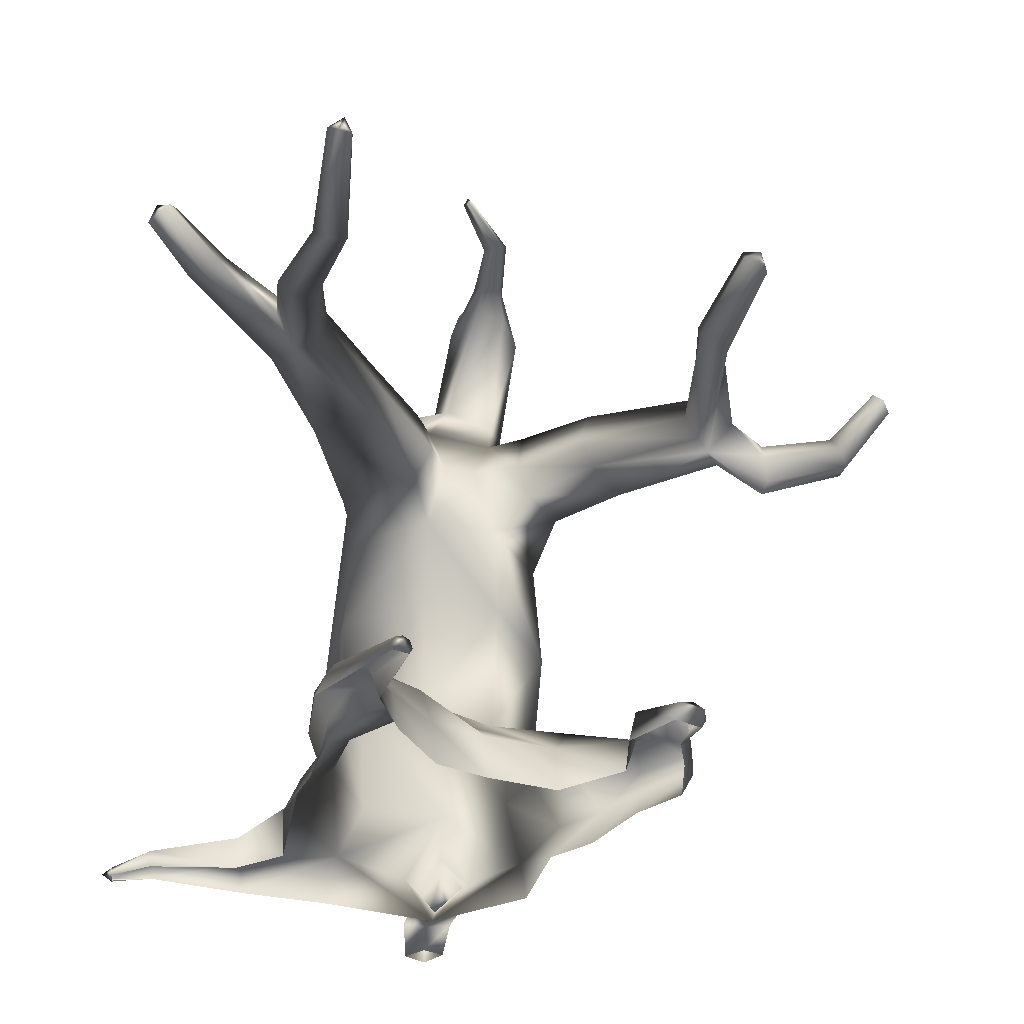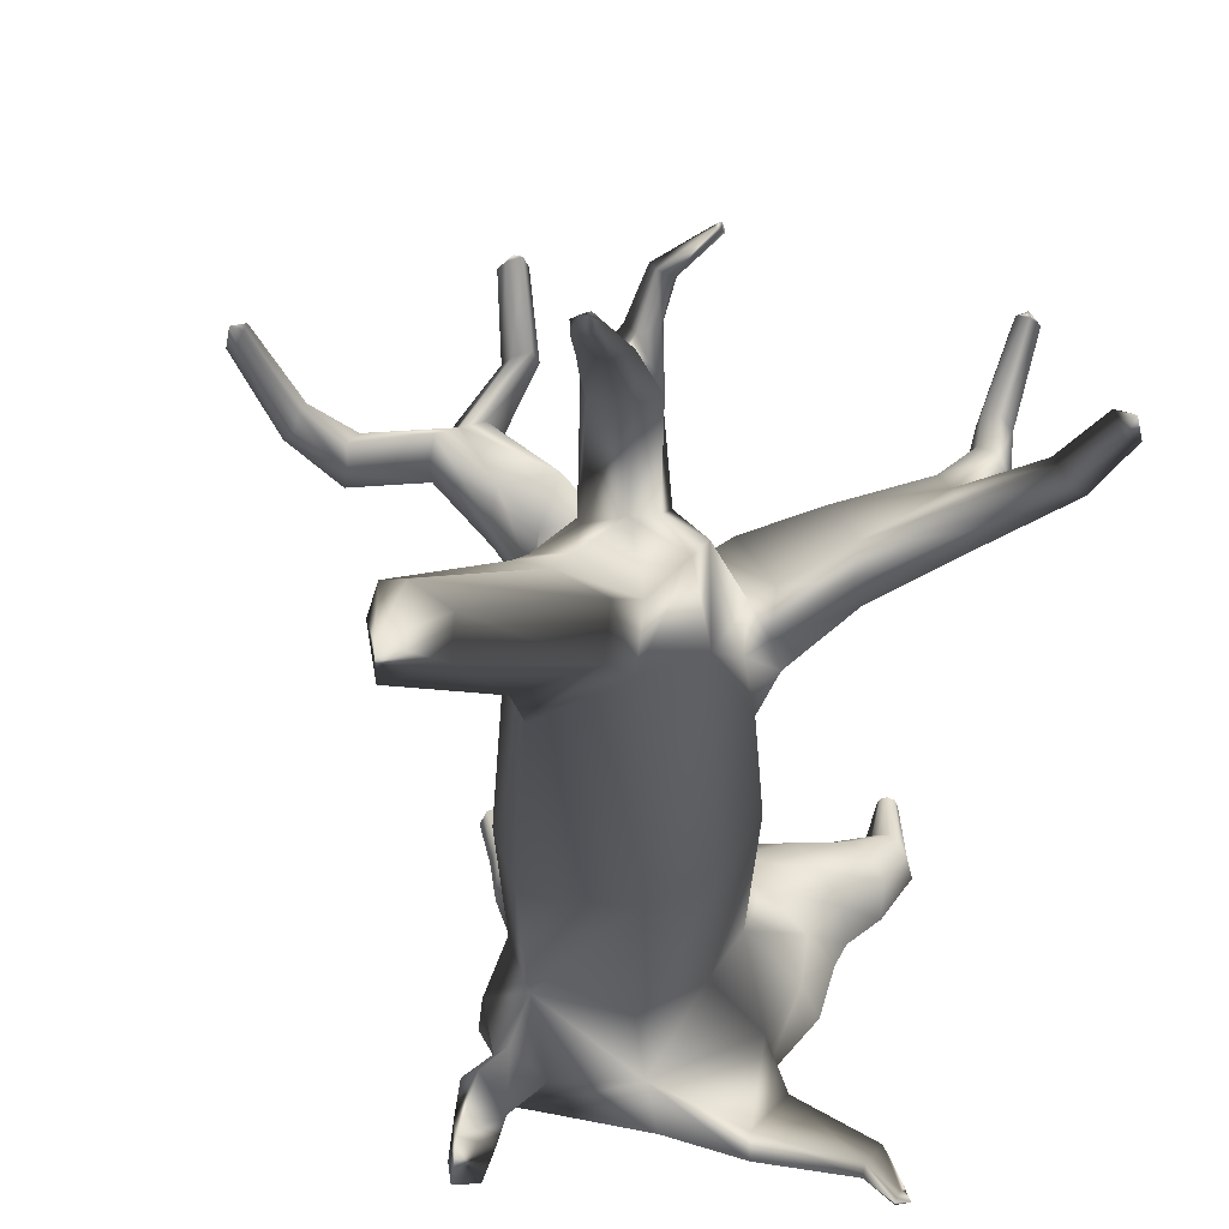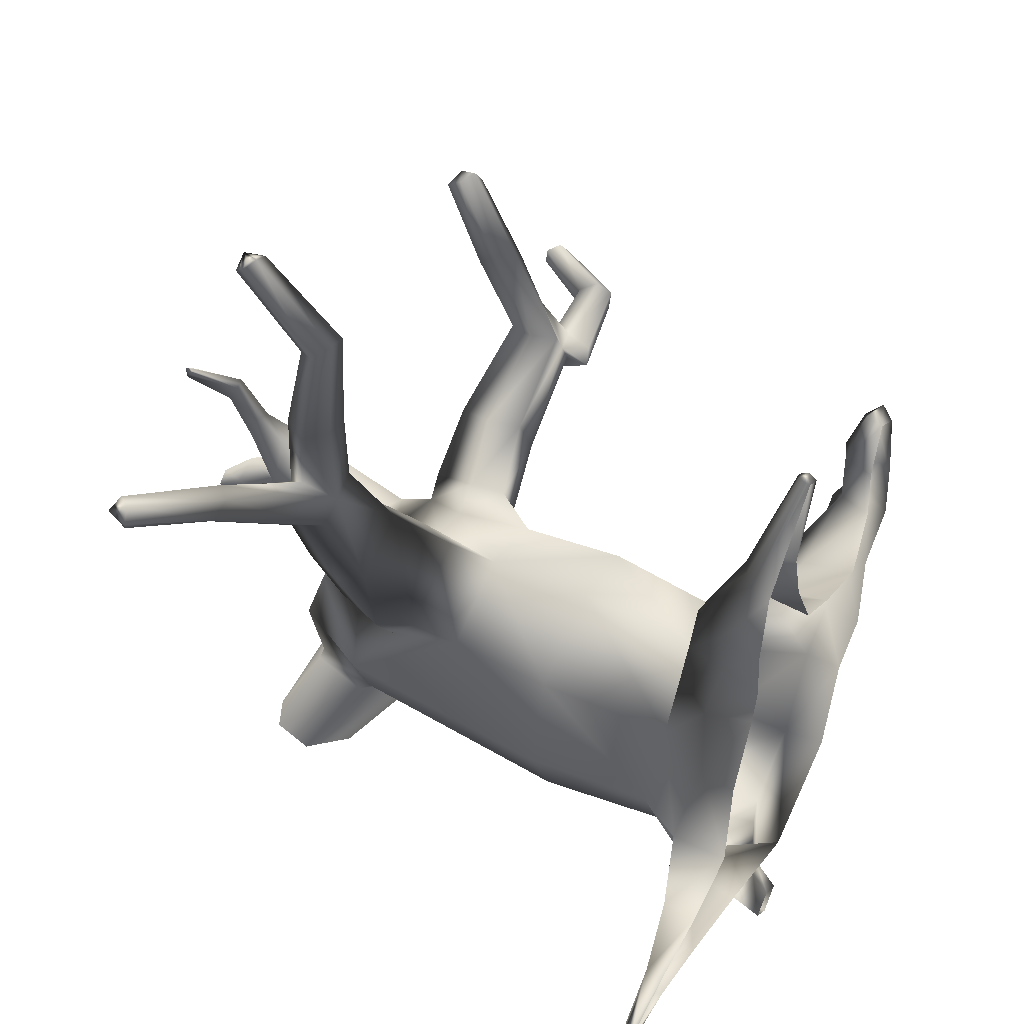
<metadata>
{"format":"obj","ext":"obj","renderer":"f3d","projection":"perspective","resolution":1024,"background":"white","views":[{"elev":-33.6,"azim":-1.5,"up":"+Y"},{"elev":32.7,"azim":-144.1,"up":"+Y"},{"elev":46.6,"azim":-61.0,"up":"+Z"}]}
</metadata>
<code>
o Generic_Tree_#4_Mesh.310
v -0.3595 -0.01043 -0.3122
v -0.4505 -0.01043 0.3302
v 0.2842 -0.01043 -0.2611
v -0.2375 0.2915 -0.2508
v -0.2698 0.2915 0.2121
v 0.2172 0.2915 -0.1997
v 0.1571 0.2915 0.3128
v -0.4667 0.1551 0.02517
v 0.3798 0.1089 0.003441
v 0.3513 -0.01043 0.03637
v -0.4675 -0.01043 0.02488
v -0.3303 0.3242 -0.0486
v -0.04462 0.3219 0.3539
v 0.2915 0.2525 0.03086
v 0.01839 0.3242 -0.3673
v -0.4063 0.1089 0.3025
v -0.3175 0.1551 -0.3146
v 0.2682 0.1089 -0.2597
v 0.1494 -0.01043 0.5541
v 0.1417 0.1487 0.5118
v 0.08444 0.2096 0.4604
v -0.07721 0.305 0.456
v -0.2042 0.2813 0.4132
v -0.3253 0.1487 0.449
v -0.3626 -0.01043 0.5474
v 0.000234 -0.01043 0.6353
v -0.01213 0.1099 0.6597
v -0.05156 0.2425 0.6144
v -0.1515 0.2662 0.6577
v -0.2546 0.2425 0.6144
v -0.3139 0.1099 0.6597
v -0.3383 -0.01043 0.6496
v -0.1055 -0.01043 0.8398
v -0.1249 0.1099 0.8277
v -0.1587 0.1628 0.8325
v -0.2299 0.1951 0.8355
v -0.3051 0.1628 0.8325
v -0.3457 0.1099 0.8277
v -0.3577 -0.01043 0.8049
v -0.1549 -0.01043 1.014
v -0.1784 0.05153 1.033
v -0.1974 0.08168 1.037
v -0.2373 0.1001 1.039
v -0.2796 0.08168 1.037
v -0.3028 0.05153 1.033
v -0.3303 -0.01043 1.023
v -0.07135 -0.01043 1.254
v -0.06339 0.005948 1.254
v -0.07085 0.02597 1.262
v -0.08952 0.03448 1.274
v -0.11 0.02597 1.282
v -0.1216 0.005948 1.283
v -0.1171 -0.01043 1.277
v -0.0845 0.008709 1.284
v -0.6186 0.001454 -0.268
v -0.6186 0.001454 -0.08793
v -0.6182 0.1039 -0.08888
v -0.6182 0.1039 -0.2671
v -0.8782 -0.01995 -0.1294
v -0.8782 -0.01995 -0.03914
v -0.8807 0.0316 -0.03933
v -0.8807 0.0316 -0.1278
v -1.005 -0.006996 -0.1767
v -1.005 -0.007534 -0.1311
v -1.007 0.0184 -0.1327
v -1.007 0.01958 -0.1781
v -1.006 0.00464 -0.1284
v -1.006 0.004587 -0.1809
v -1.005 -0.02014 -0.1566
v -1.008 0.03183 -0.157
v -1.039 0.003978 -0.1527
v 0.3896 0.2915 0.2702
v 0.5036 0.1089 0.1029
v 0.4715 -0.01043 0.1359
v 0.4193 0.2525 0.1303
v 0.3535 -0.01043 0.4805
v 0.3504 0.1487 0.4383
v 0.5952 0.1873 0.3747
v 0.6246 0.1093 0.2321
v 0.6025 0.03336 0.2566
v 0.6124 0.1624 0.2588
v 0.5507 0.03336 0.5223
v 0.5847 0.1347 0.5233
v 0.6579 0.1873 0.4347
v 0.7641 0.1093 0.3618
v 0.7262 0.03336 0.3751
v 0.7411 0.1624 0.3681
v 0.6689 0.1251 0.5469
v 0.7432 0.08092 0.5518
v 0.7198 0.03789 0.5497
v 0.732 0.111 0.544
v 0.5492 0.04056 0.6914
v 0.5708 0.1331 0.6959
v 0.6621 0.1679 0.6671
v 0.7222 0.08093 0.6792
v 0.6989 0.03804 0.676
v 0.7228 0.1152 0.6703
v 0.676 0.06727 0.7732
v 0.6897 0.1228 0.7761
v 0.7332 0.1436 0.7406
v 0.7688 0.09148 0.7276
v 0.7552 0.06576 0.7287
v 0.7671 0.112 0.7248
v 0.7603 0.1005 0.775
v -0.01161 -0.01043 -0.4413
v 0.09802 0.1153 -0.4289
v -0.1015 0.1381 -0.4512
v 0.01022 0.2211 -0.4665
v -0.004053 0.06419 -0.5372
v 0.1056 0.1218 -0.56
v -0.0794 0.1204 -0.6017
v 0.01061 0.2258 -0.6012
v -0.03386 0.05268 -0.6272
v 0.04564 0.07823 -0.6681
v -0.1079 0.08814 -0.684
v -0.0274 0.1244 -0.7426
v -0.03918 -0.003026 -0.6884
v 0.02191 -0.003026 -0.7243
v -0.1003 -0.003026 -0.7382
v -0.03918 -0.003026 -0.7891
v -0.2622 0.6808 -0.2806
v -0.3023 0.6811 0.237
v 0.2453 0.6808 -0.2236
v 0.1783 0.6808 0.349
v -0.3667 0.6809 -0.05465
v -0.04645 0.681 0.3966
v 0.3282 0.6808 0.03381
v 0.02339 0.6808 -0.4105
v -0.2083 1.536 -0.1799
v -0.18 1.536 0.1421
v 0.1446 1.536 -0.1799
v 0.1538 1.443 0.237
v -0.01548 1.604 0.02319
v -0.3166 1.352 -0.04561
v -0.04316 1.352 0.3389
v 0.2759 1.352 0.0296
v -0.2221 1.575 0.001879
v 0.01617 1.498 0.2615
v -0.03188 1.628 -0.2244
v -0.2617 1.352 0.2028
v 0.1483 1.332 0.2984
v -0.2269 1.352 -0.2382
v 0.2052 1.352 -0.1896
v 0.01804 1.184 -0.3643
v -0.1799 1.577 -0.2771
v 0.1207 1.577 -0.2771
v -0.02961 1.628 -0.315
v -0.1957 1.42 -0.3267
v 0.1723 1.42 -0.2853
v 0.01291 1.307 -0.4341
v -0.1377 1.804 -0.8115
v 0.08521 1.804 -0.8115
v -0.02624 1.863 -0.8397
v -0.1495 1.688 -0.8484
v 0.1235 1.688 -0.8177
v 0.005297 1.612 -0.928
v 0.1895 1.498 0.08511
v 0.1013 1.561 -0.01401
v -0.03188 1.561 0.1398
v 0.1967 1.86 0.3069
v 0.03664 1.86 0.1135
v 0.2417 1.843 0.1721
v 0.1534 1.86 0.07627
v 0.02024 1.843 0.2267
v 0.1085 1.86 0.3291
v 0.1801 1.96 0.352
v 0.191 1.971 0.2896
v 0.0962 1.968 0.3179
v 0.1269 1.958 0.3703
v 0.1507 2.002 0.03144
v 0.06274 2.002 0.05355
v 0.04807 2.002 0.1384
v 0.1964 2.002 0.09925
v 0.131 1.932 0.2
v 0.1313 1.969 0.261
v 0.131 2.002 0.171
v 0.07498 2.161 0.5451
v 0.08821 2.173 0.5331
v 0.05739 2.169 0.5217
v 0.05727 2.158 0.5392
v 0.07443 2.177 0.5188
v 0.1371 2.079 -0.01014
v 0.08553 2.085 0.001597
v 0.07694 2.106 0.04664
v 0.1639 2.096 0.02587
v 0.1255 2.114 0.06396
v 0.1875 2.055 0.4522
v 0.2023 2.083 0.4138
v 0.1284 2.064 0.4157
v 0.1457 2.044 0.4548
v 0.1612 2.085 0.3878
v -0.2776 0.9962 0.224
v -0.04444 0.9961 0.3693
v -0.2822 1.22 0.1531
v 0.007263 1.221 0.3394
v -0.08394 1.385 0.4008
v -0.3025 1.386 0.2646
v -0.3183 1.124 0.278
v -0.08522 1.124 0.4233
v -0.3229 1.254 0.215
v -0.03352 1.254 0.4013
v -0.2278 1.428 0.6105
v -0.3935 1.428 0.5073
v -0.2288 1.229 0.6276
v -0.409 1.328 0.4697
v -0.1896 1.328 0.6109
v -0.385 1.431 0.9131
v -0.5173 1.431 0.8306
v -0.5269 1.273 0.8387
v -0.3857 1.273 0.9267
v -0.5297 1.352 0.8005
v -0.3544 1.352 0.9134
v -0.4055 1.229 0.5174
v -0.4512 1.431 0.8718
v -0.4563 1.273 0.8827
v -0.7187 1.555 0.953
v -0.7802 1.462 0.9989
v -0.7546 1.5 0.9513
v -0.6743 1.546 0.991
v -0.7328 1.452 1.039
v -0.3856 1.421 1.123
v -0.3793 1.283 1.133
v -0.3636 1.352 1.108
v -0.4536 1.421 1.126
v -0.4519 1.283 1.137
v -0.4977 1.352 1.118
v -0.5084 1.352 0.9589
v -0.6893 1.5 1.037
v -0.871 1.735 0.9452
v -0.919 1.668 1.003
v -0.8952 1.688 0.9572
v -0.8387 1.745 0.9814
v -0.8845 1.679 1.042
v -0.8529 1.721 1.03
v -0.303 1.427 1.291
v -0.2889 1.332 1.342
v -0.2839 1.372 1.3
v -0.3549 1.428 1.302
v -0.3444 1.333 1.355
v -0.386 1.376 1.325
v -0.2893 1.642 1.473
v -0.271 1.58 1.524
v -0.2726 1.603 1.486
v -0.327 1.645 1.487
v -0.3111 1.583 1.539
v -0.3464 1.61 1.515
v 0.1633 0.9906 0.3237
v 0.3021 1.016 0.03171
v 0.1022 1.201 0.3447
v 0.2699 1.23 -0.008454
v 0.3491 1.383 0.1327
v 0.2606 1.37 0.2949
v 0.2763 1.141 0.306
v 0.3726 1.157 0.1297
v 0.2404 1.238 0.3296
v 0.3465 1.256 0.09258
v 0.4696 1.396 0.3877
v 0.4826 1.195 0.3985
v 0.5556 1.402 0.2241
v 0.8374 1.398 0.4193
v 0.8727 1.398 0.3498
v 0.4421 1.29 0.4134
v 0.811 1.24 0.4977
v 0.7732 1.318 0.5038
v 0.5753 1.203 0.2224
v 0.5529 1.299 0.1861
v 0.8703 1.318 0.3194
v 0.8863 1.24 0.3494
v 0.8486 1.24 0.4236
v 0.8021 1.398 0.4889
v 0.8063 1.522 0.708
v 0.8403 1.513 0.6605
v 0.8573 1.429 0.7652
v 0.8077 1.467 0.744
v 0.8936 1.419 0.7145
v 1.026 1.319 0.1581
v 1.052 1.25 0.1715
v 1.062 1.25 0.2434
v 1.043 1.388 0.1787
v 1.052 1.388 0.2461
v 1.048 1.319 0.2907
v 0.9291 1.319 0.4688
v 0.8874 1.467 0.6714
v 0.9434 1.717 0.8497
v 0.9718 1.709 0.8098
v 0.9861 1.639 0.8976
v 0.9445 1.671 0.8798
v 1.016 1.631 0.8551
v 1.011 1.671 0.819
v 1.264 1.339 0.211
v 1.307 1.299 0.2123
v 1.324 1.3 0.2664
v 1.257 1.393 0.2308
v 1.273 1.395 0.2815
v 1.298 1.343 0.3104
v 1.434 1.57 0.188
v 1.471 1.547 0.183
v 1.49 1.55 0.2217
v 1.422 1.609 0.2058
v 1.439 1.611 0.2421
v 1.469 1.577 0.259
v -0.009537 1.743 -0.9452
v 0.1148 2.134 -0.001267
v 0.07046 2.184 0.5436
v 0.9976 1.696 0.8781
v 1.48 1.603 0.2112
v -0.2958 1.634 1.534
v -0.2859 1.626 1.498
v -0.304 1.64 1.498
v -0.3231 1.63 1.512
v -0.3178 1.609 1.529
v -0.2926 1.599 1.532
v -0.2798 1.606 1.515
v -0.8987 1.736 1.005
f 16 8 11
f 11 2 16
f 8 16 5
f 5 12 8
f 17 8 12
f 12 4 17
f 18 9 10
f 10 3 18
f 9 18 6
f 6 14 9
f 3 105 18
f 17 107 105
f 4 15 17
f 15 6 18
f 7 13 22
f 22 21 7
f 13 5 23
f 23 22 13
f 5 16 24
f 24 23 5
f 16 2 25
f 25 24 16
f 19 20 27
f 27 26 19
f 20 21 28
f 28 27 20
f 21 22 29
f 29 28 21
f 22 23 30
f 30 29 22
f 23 24 31
f 31 30 23
f 24 25 32
f 32 31 24
f 26 27 34
f 34 33 26
f 27 28 35
f 35 34 27
f 28 29 36
f 36 35 28
f 29 30 37
f 37 36 29
f 30 31 38
f 38 37 30
f 31 32 39
f 39 38 31
f 33 34 41
f 41 40 33
f 34 35 42
f 42 41 34
f 35 36 43
f 43 42 35
f 36 37 44
f 44 43 36
f 37 38 45
f 45 44 37
f 38 39 46
f 46 45 38
f 40 41 48
f 48 47 40
f 41 42 49
f 49 48 41
f 42 43 50
f 50 49 42
f 43 44 51
f 51 50 43
f 44 45 52
f 52 51 44
f 45 46 53
f 53 52 45
f 47 48 54
f 48 49 54
f 49 50 54
f 50 51 54
f 51 52 54
f 52 53 54
f 53 47 54
f 11 8 57
f 57 56 11
f 8 17 58
f 58 57 8
f 17 1 55
f 55 58 17
f 56 57 61
f 61 60 56
f 57 58 62
f 62 61 57
f 58 55 59
f 59 62 58
f 60 61 67
f 61 62 70
f 62 68 66
f 66 68 71
f 71 70 66
f 68 63 69
f 69 71 68
f 67 65 70
f 70 71 67
f 64 67 71
f 71 69 64
f 62 66 70
f 70 65 61
f 59 63 68
f 68 62 59
f 61 65 67
f 67 64 60
f 14 7 72
f 72 75 14
f 10 9 73
f 73 74 10
f 9 14 75
f 75 73 9
f 20 19 76
f 76 77 20
f 21 20 77
f 7 21 77
f 75 72 78
f 78 81 75
f 74 73 79
f 79 80 74
f 73 75 81
f 81 79 73
f 77 76 82
f 82 83 77
f 72 77 83
f 83 78 72
f 81 78 84
f 84 87 81
f 80 79 85
f 85 86 80
f 79 81 87
f 87 85 79
f 78 83 84
f 87 84 88
f 88 91 87
f 86 85 89
f 89 90 86
f 85 87 91
f 91 89 85
f 84 83 88
f 91 88 94
f 94 97 91
f 90 89 95
f 95 96 90
f 89 91 97
f 97 95 89
f 83 82 92
f 92 93 83
f 88 83 93
f 93 94 88
f 97 94 100
f 100 103 97
f 96 95 101
f 101 102 96
f 95 97 103
f 103 101 95
f 93 92 98
f 98 99 93
f 94 93 99
f 99 100 94
f 102 101 104
f 101 103 104
f 103 100 104
f 100 99 104
f 99 98 104
f 98 102 104
f 77 72 7
f 113 114 110
f 110 109 113
f 109 111 115
f 115 113 109
f 111 112 116
f 116 115 111
f 112 110 114
f 114 116 112
f 114 113 117
f 117 118 114
f 113 115 119
f 119 117 113
f 115 116 120
f 120 119 115
f 116 114 118
f 118 120 116
f 108 112 111
f 111 107 108
f 110 112 108
f 108 106 110
f 109 110 106
f 106 105 109
f 107 111 109
f 109 105 107
f 18 106 15
f 15 107 17
f 105 106 18
f 105 1 17
f 106 108 15
f 15 108 107
f 12 5 122
f 122 125 12
f 4 12 125
f 125 121 4
f 14 6 123
f 123 127 14
f 15 4 121
f 121 128 15
f 6 15 128
f 128 123 6
f 13 7 124
f 124 126 13
f 5 13 126
f 126 122 5
f 7 14 127
f 127 124 7
f 125 122 192
f 121 125 134
f 134 142 121
f 143 250 248
f 248 123 143
f 121 142 144
f 144 128 121
f 123 128 144
f 144 143 123
f 193 126 124
f 124 247 193
f 122 126 193
f 193 192 122
f 127 248 247
f 247 124 127
f 133 139 129
f 129 137 133
f 137 159 133
f 157 131 158
f 134 140 130
f 130 137 134
f 142 134 137
f 137 129 142
f 132 138 135
f 135 141 132
f 140 135 138
f 138 130 140
f 136 143 131
f 131 157 136
f 157 132 141
f 141 136 157
f 129 139 147
f 147 145 129
f 139 131 146
f 146 147 139
f 142 129 145
f 145 148 142
f 131 143 149
f 149 146 131
f 144 142 148
f 148 150 144
f 143 144 150
f 150 149 143
f 145 147 153
f 153 151 145
f 147 146 152
f 152 153 147
f 148 145 151
f 151 154 148
f 146 149 155
f 155 152 146
f 150 148 154
f 154 156 150
f 149 150 156
f 156 155 149
f 132 157 162
f 162 160 132
f 158 133 161
f 161 163 158
f 157 158 163
f 163 162 157
f 133 159 164
f 164 161 133
f 138 132 160
f 160 165 138
f 159 138 165
f 165 164 159
f 130 138 159
f 159 137 130
f 139 133 158
f 158 131 139
f 160 162 167
f 167 166 160
f 162 174 175
f 164 165 169
f 169 168 164
f 165 160 166
f 166 169 165
f 163 161 171
f 171 170 163
f 161 164 172
f 172 171 161
f 164 174 176
f 162 163 170
f 170 173 162
f 174 164 175
f 162 173 176
f 166 167 188
f 188 187 166
f 167 175 191
f 191 188 167
f 169 190 189
f 189 168 169
f 169 166 187
f 187 190 169
f 168 189 191
f 191 175 168
f 170 171 183
f 183 182 170
f 171 172 184
f 184 183 171
f 172 176 186
f 186 184 172
f 173 170 182
f 182 185 173
f 176 173 185
f 185 186 176
f 178 177 187
f 187 188 178
f 181 178 188
f 188 191 181
f 190 180 179
f 179 189 190
f 177 180 190
f 190 187 177
f 189 179 181
f 181 191 189
f 164 168 175
f 175 167 162
f 176 174 162
f 176 172 164
f 194 140 134
f 192 194 134
f 134 125 192
f 135 140 197
f 197 196 135
f 194 192 198
f 198 200 194
f 193 195 201
f 201 199 193
f 192 193 199
f 199 198 192
f 140 194 200
f 200 197 140
f 195 135 196
f 196 201 195
f 196 197 203
f 203 202 196
f 200 198 213
f 213 205 200
f 199 201 206
f 206 204 199
f 198 199 204
f 204 213 198
f 197 200 205
f 205 203 197
f 201 196 202
f 202 206 201
f 202 214 207
f 205 213 209
f 209 211 205
f 204 206 212
f 212 210 204
f 213 215 209
f 203 205 211
f 211 208 203
f 206 202 207
f 207 212 206
f 203 208 214
f 204 210 215
f 202 203 214
f 215 213 204
f 214 208 216
f 216 219 214
f 211 209 217
f 217 218 211
f 208 211 218
f 218 216 208
f 209 215 220
f 220 217 209
f 210 212 223
f 223 222 210
f 215 210 222
f 222 225 215
f 212 207 221
f 221 223 212
f 207 214 224
f 224 221 207
f 215 225 226
f 226 227 215
f 219 228 227
f 227 214 219
f 224 214 227
f 227 226 224
f 228 220 215
f 215 227 228
f 219 216 229
f 229 232 219
f 218 217 230
f 230 231 218
f 216 218 231
f 231 229 216
f 217 220 233
f 233 230 217
f 228 219 232
f 232 234 228
f 220 228 234
f 234 233 220
f 222 223 237
f 237 236 222
f 225 222 236
f 236 239 225
f 223 221 235
f 235 237 223
f 221 224 238
f 238 235 221
f 226 225 239
f 239 240 226
f 224 226 240
f 240 238 224
f 236 237 243
f 243 242 236
f 239 236 242
f 242 245 239
f 237 235 241
f 241 243 237
f 235 238 244
f 244 241 235
f 240 239 245
f 245 246 240
f 238 240 246
f 246 244 238
f 141 135 195
f 195 249 141
f 193 247 249
f 249 195 193
f 143 136 250
f 248 127 123
f 136 141 252
f 252 251 136
f 249 247 253
f 253 255 249
f 248 250 256
f 256 254 248
f 247 248 254
f 254 253 247
f 141 249 255
f 255 252 141
f 250 136 251
f 251 256 250
f 251 252 257
f 257 259 251
f 255 253 258
f 258 262 255
f 254 256 266
f 266 265 254
f 253 254 265
f 265 258 253
f 252 255 262
f 262 257 252
f 256 251 259
f 259 266 256
f 259 260 261
f 262 258 263
f 263 264 262
f 265 266 267
f 267 268 265
f 258 269 263
f 257 262 264
f 264 270 257
f 266 259 261
f 261 267 266
f 257 270 260
f 265 268 269
f 259 257 260
f 269 258 265
f 260 270 271
f 271 272 260
f 264 263 273
f 273 274 264
f 270 264 274
f 274 271 270
f 263 269 275
f 275 273 263
f 268 267 276
f 276 277 268
f 269 268 277
f 277 278 269
f 267 261 279
f 279 276 267
f 261 260 280
f 280 279 261
f 269 278 281
f 281 282 269
f 272 283 282
f 282 260 272
f 280 260 282
f 282 281 280
f 283 275 269
f 269 282 283
f 272 271 284
f 284 285 272
f 274 273 286
f 286 287 274
f 271 274 287
f 287 284 271
f 273 275 288
f 288 286 273
f 283 272 285
f 285 289 283
f 275 283 289
f 289 288 275
f 277 276 290
f 290 291 277
f 278 277 291
f 291 292 278
f 276 279 293
f 293 290 276
f 279 280 294
f 294 293 279
f 281 278 292
f 292 295 281
f 280 281 295
f 295 294 280
f 291 290 296
f 296 297 291
f 292 291 297
f 297 298 292
f 290 293 299
f 299 296 290
f 293 294 300
f 300 299 293
f 295 292 298
f 298 301 295
f 294 295 301
f 301 300 294
f 153 152 302
f 152 155 302
f 155 156 302
f 156 154 302
f 154 151 302
f 151 153 302
f 182 183 303
f 185 182 303
f 184 186 303
f 183 184 303
f 186 185 303
f 179 180 304
f 178 181 304
f 181 179 304
f 177 178 304
f 180 177 304
f 284 287 305
f 287 286 305
f 286 288 305
f 288 289 305
f 289 285 305
f 285 284 305
f 296 299 306
f 299 300 306
f 300 301 306
f 301 298 306
f 298 297 306
f 297 296 306
f 243 241 308
f 241 307 308
f 307 243 308
f 241 244 309
f 244 307 309
f 307 241 309
f 244 246 310
f 246 307 310
f 307 244 310
f 246 245 311
f 245 307 311
f 307 246 311
f 245 242 312
f 242 307 312
f 307 245 312
f 242 243 313
f 243 307 313
f 307 242 313
f 229 231 314
f 231 230 314
f 230 233 314
f 233 234 314
f 234 232 314
f 232 229 314

</code>
